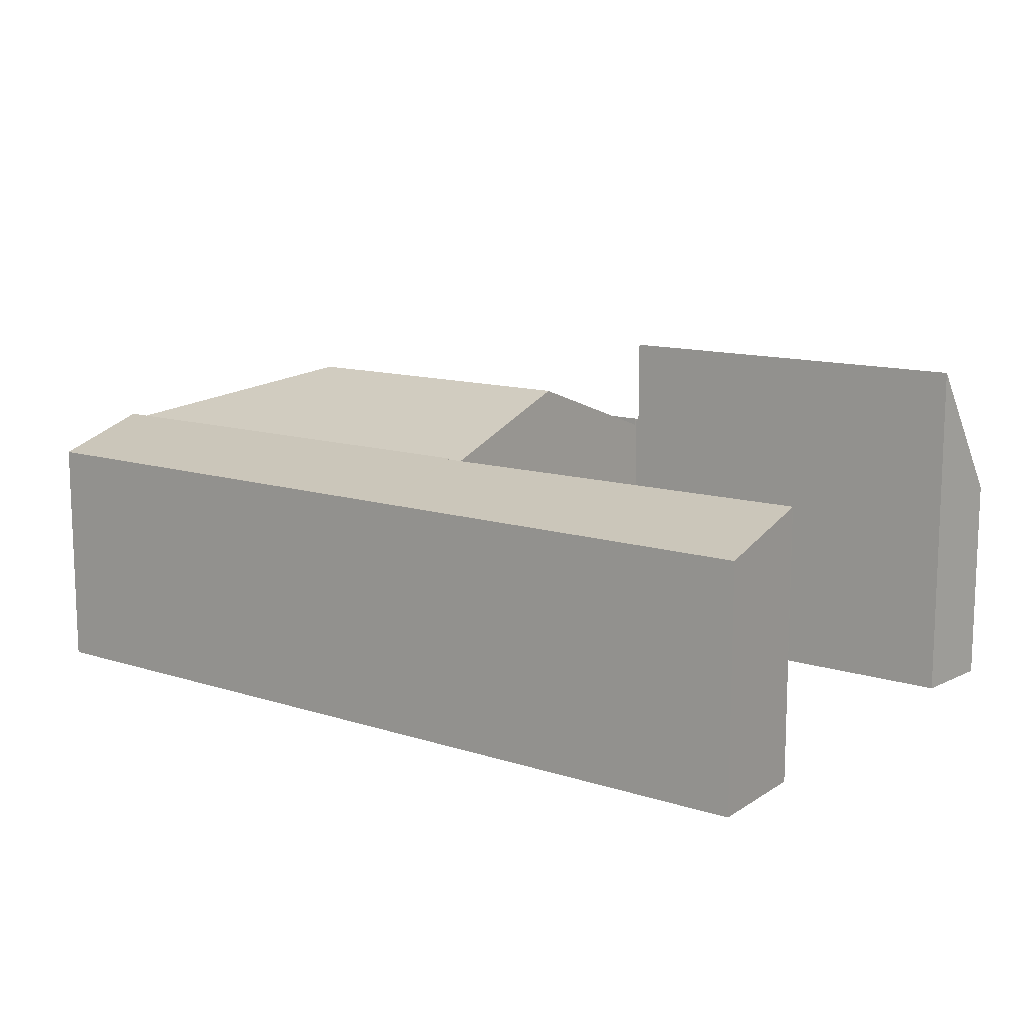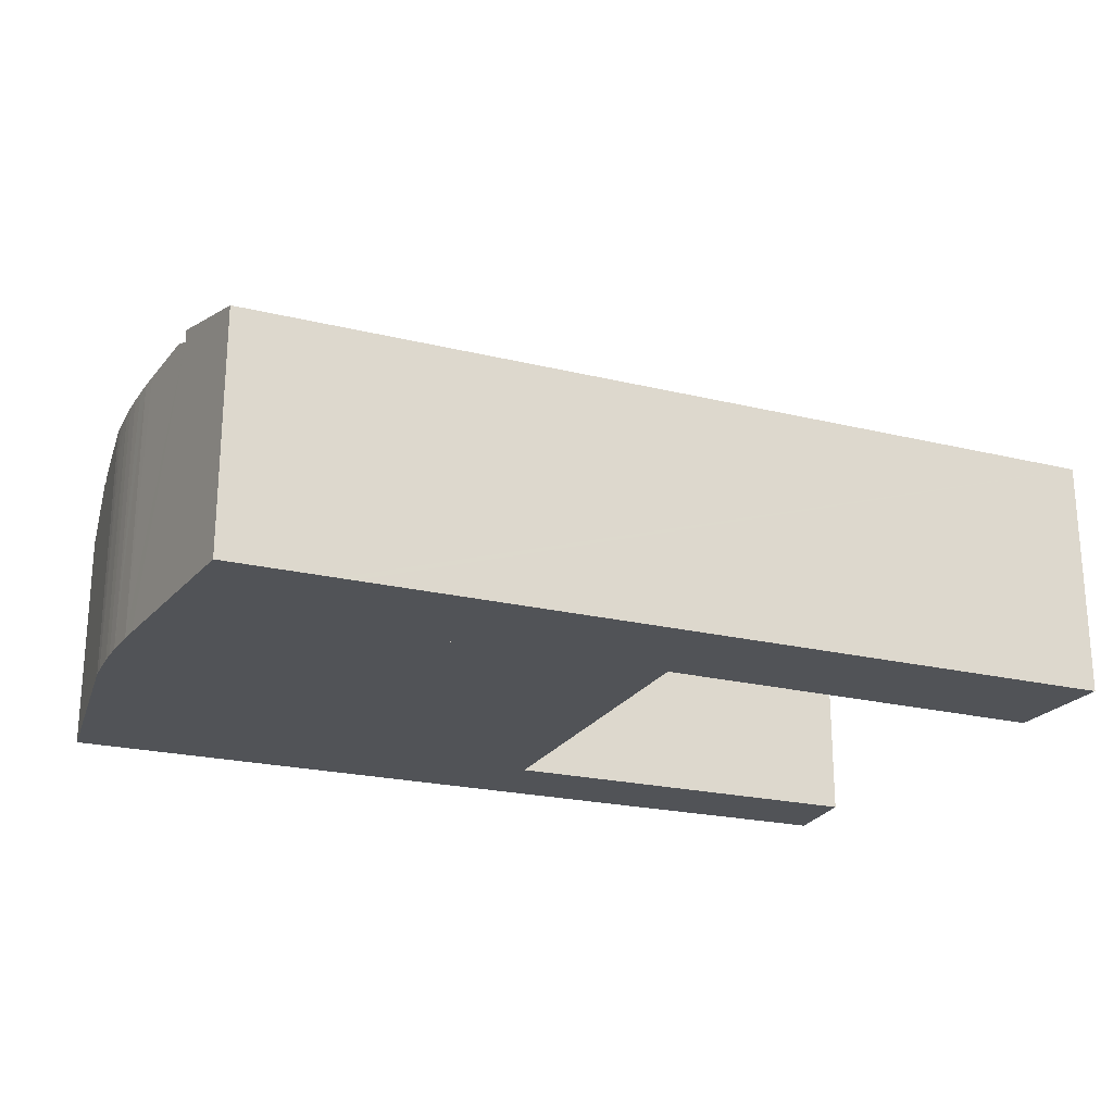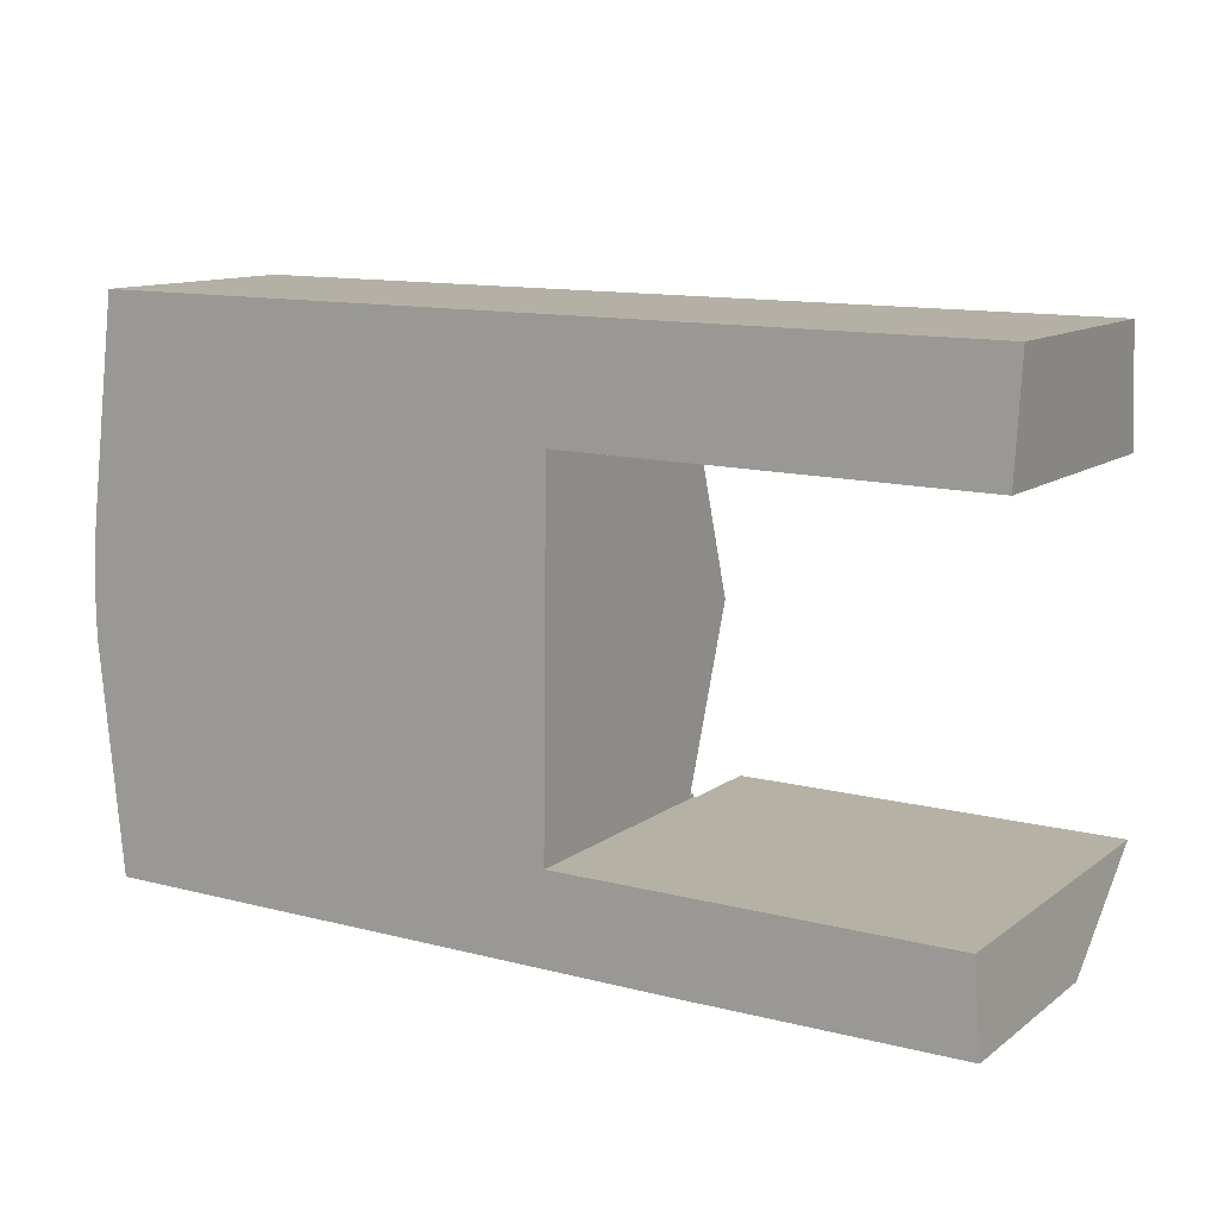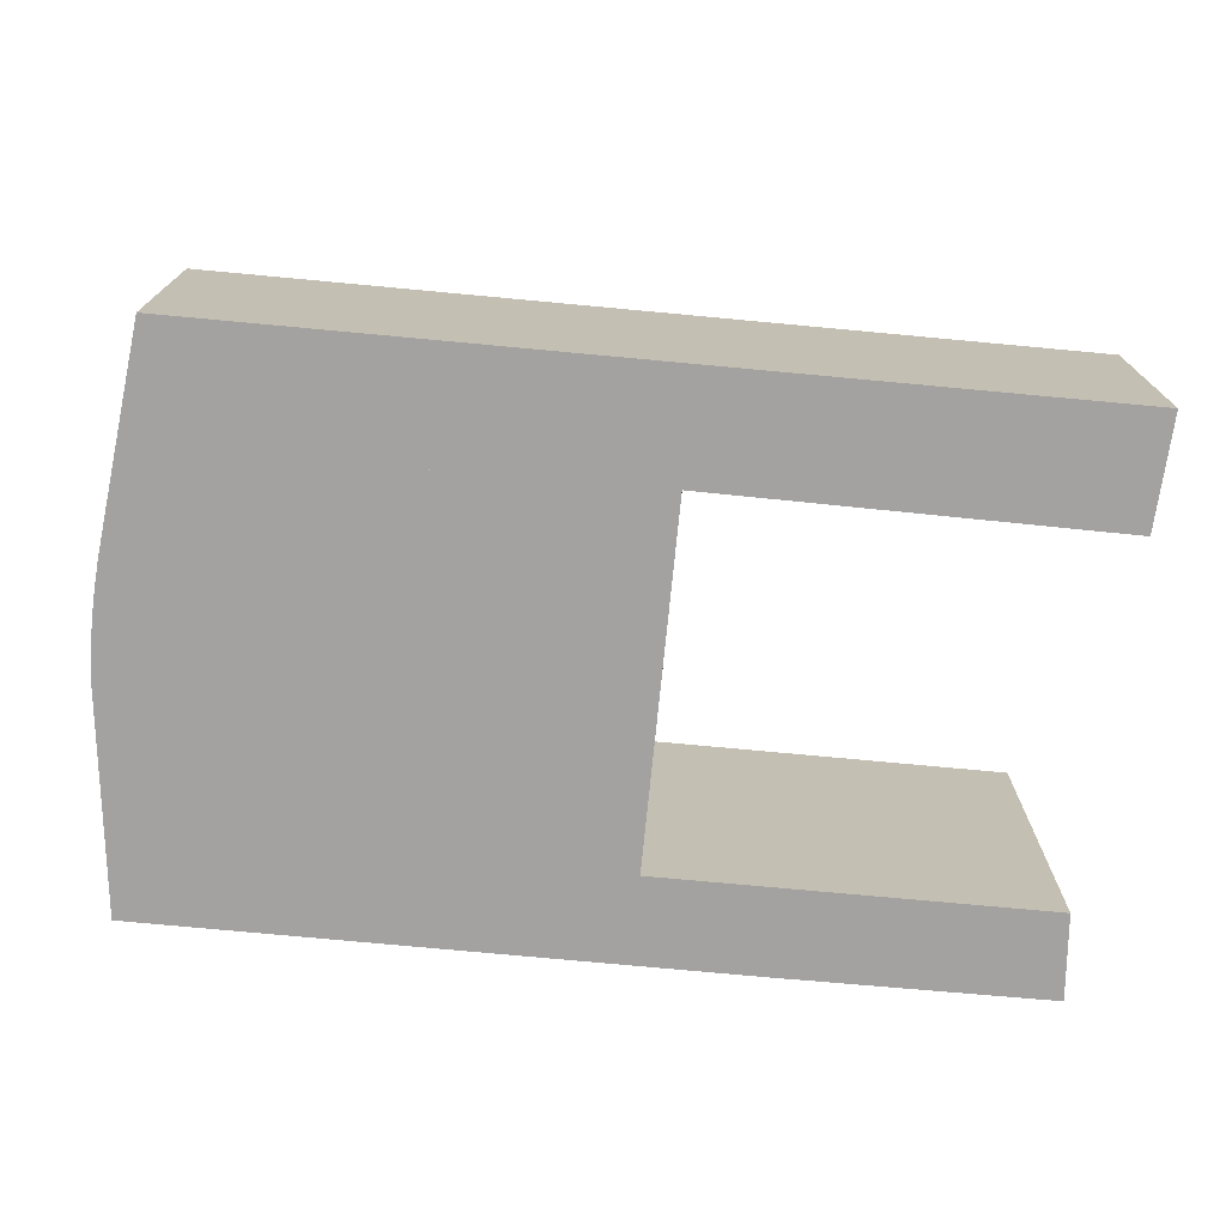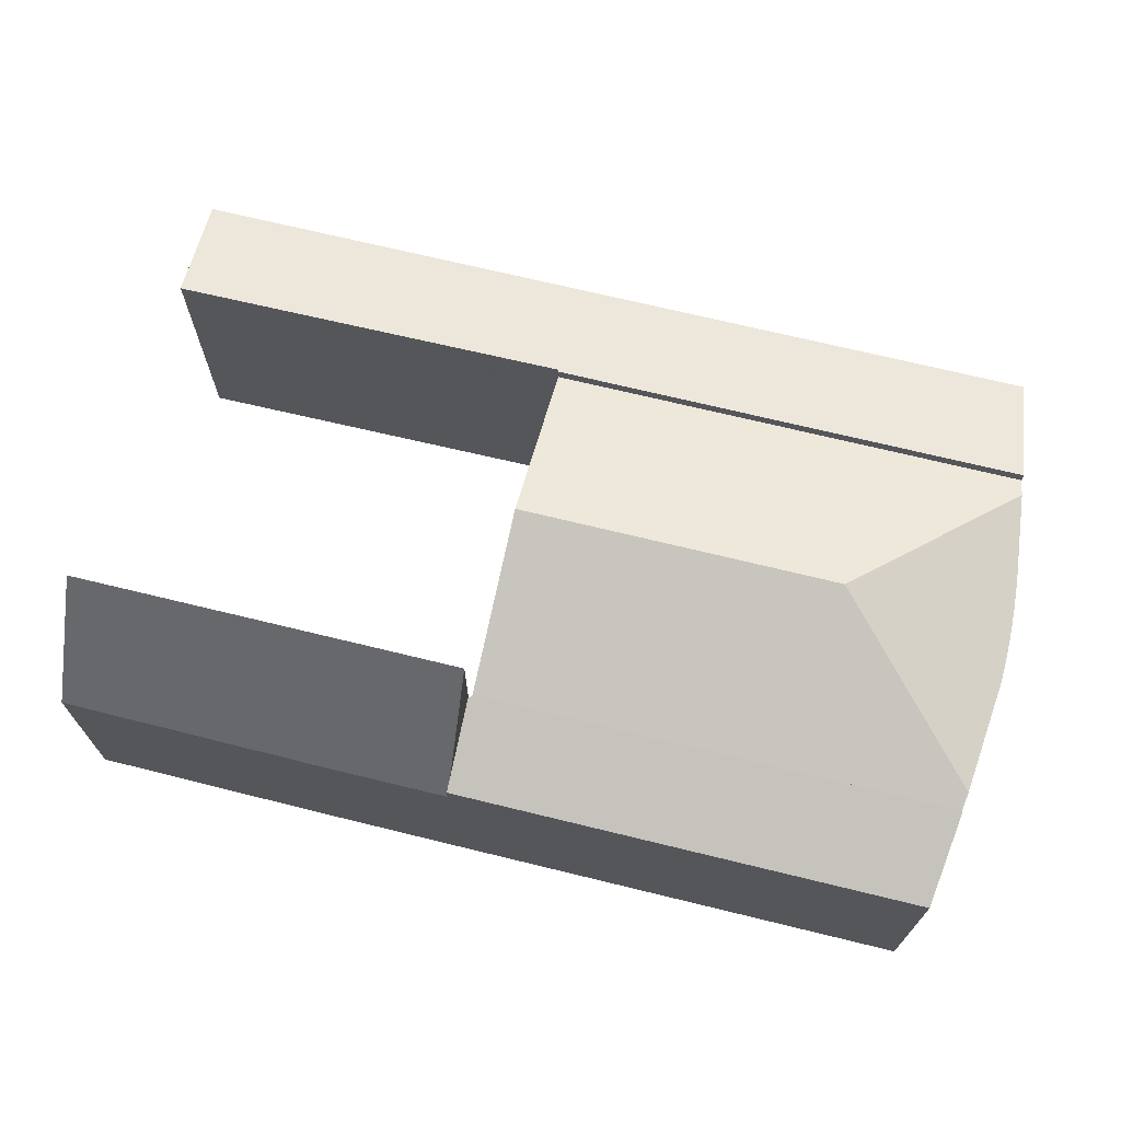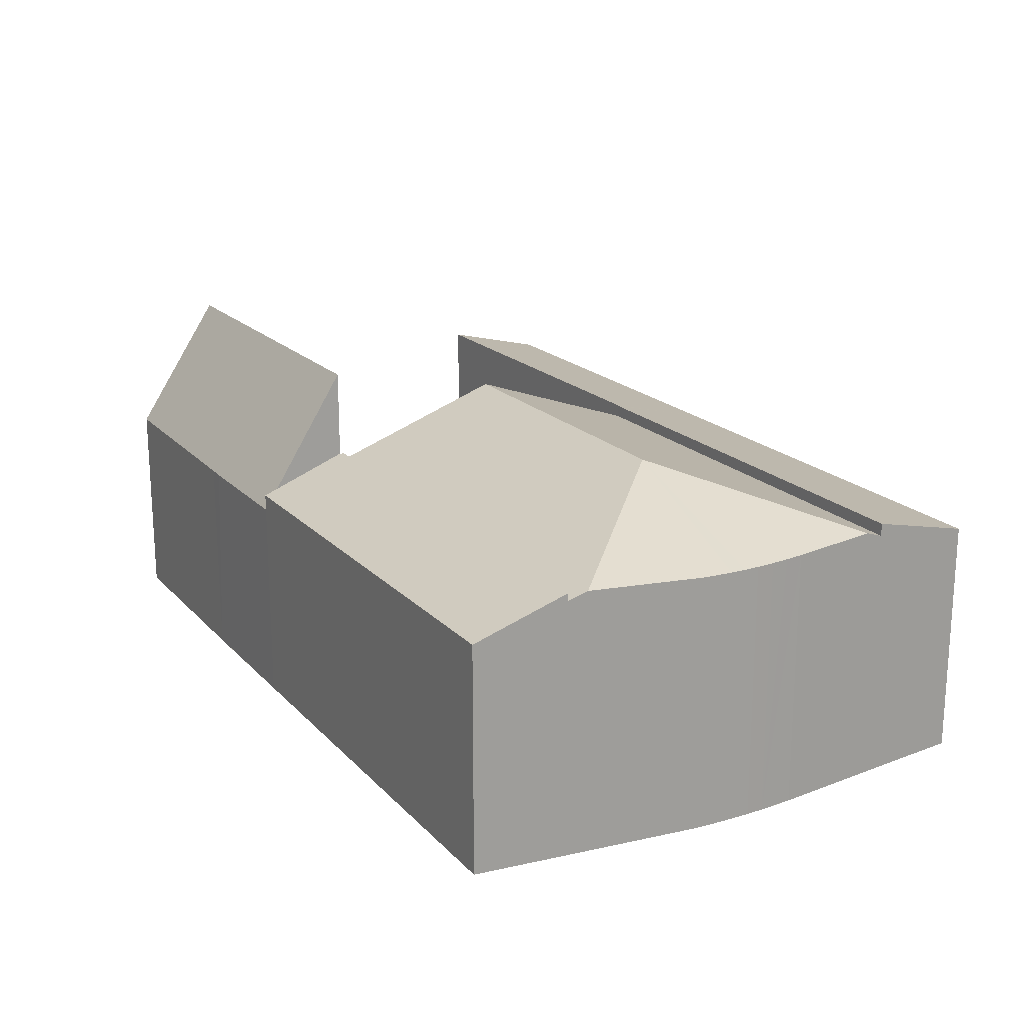
<metadata>
{"format":"obj","ext":"obj","renderer":"f3d","projection":"perspective","resolution":1024,"background":"white","views":[{"elev":12.2,"azim":37.4,"up":"+Y"},{"elev":-22.2,"azim":-22.5,"up":"+Y"},{"elev":11.5,"azim":31.0,"up":"+Z"},{"elev":-72.7,"azim":-4.9,"up":"+Y"},{"elev":69.2,"azim":-165.7,"up":"+Y"},{"elev":18.9,"azim":-118.6,"up":"+Y"}]}
</metadata>
<code>
v  0.025 9.382 -1.105
v  6.289 11.57 0.368
v  0.452 9.548 -5.361
v  0.006 9.373 -0.552
v  0 9.369 5.737e-16
v  0.002 9.367 0.553
v  0.567 9.544 6.195
v  0.018 9.371 1.106
v  0.05 9.38 1.74
v  0.1 9.395 2.372
v  0.16 9.413 3.003
v  0.238 9.438 3.633
v  18.32 9.299 6.759
v  0.656 9.3 6.891
v  18.25 11.57 0.276
v  0.523 9.3 -6.068
v  18.18 9.299 -6.207
v  0.523 3.716e-16 -6.068
v  0.025 6.766e-17 -1.105
v  0.452 3.283e-16 -5.361
v  0.006 3.38e-17 -0.552
v  0.002 -3.386e-17 0.553
v  0 0 0
v  0.018 -6.772e-17 1.106
v  0.05 -1.065e-16 1.74
v  0.16 -1.839e-16 3.003
v  0.1 -1.452e-16 2.372
v  0.238 -2.225e-16 3.633
v  0.656 -4.22e-16 6.891
v  0.567 -3.793e-16 6.195
v  18.32 -4.139e-16 6.759
v  18.18 3.801e-16 -6.207
v  18.25 -1.69e-17 0.276
v  18.46 8.713 10.86
v  18.32 9.73 6.845
v  5.646 8.713 10.95
v  18.42 9.731 6.843
v  33.36 8.713 10.75
v  28.39 9.752 6.684
v  32.38 9.761 6.62
v  33.33 8.835 10.27
v  33.14 9.752 6.648
v  33.14 9.762 6.608
v  1.181 8.713 10.99
v  18.32 9.752 6.759
v  0.656 9.752 6.891
v  5.068 8.713 10.96
v  33.14 -4.046e-16 6.608
v  33.36 -6.58e-16 10.75
v  33.33 -6.287e-16 10.27
v  33.14 -4.071e-16 6.648
v  18.32 -4.191e-16 6.845
v  32.38 -4.054e-16 6.62
v  18.42 -4.19e-16 6.843
v  28.39 -4.093e-16 6.684
v  1.181 -6.727e-16 10.99
v  5.068 -6.709e-16 10.96
v  5.646 -6.707e-16 10.95
v  18.46 -6.648e-16 10.86
v  24.05 7.7 -9.622
v  32.5 12.78 -6.432
v  32.75 7.758 -9.653
v  23.41 7.689 -9.624
v  20.63 7.697 -9.597
v  18.24 7.704 -9.574
v  18.25 8.49 -9.07
v  18.27 12.8 -6.309
v  18.27 3.863e-16 -6.309
v  32.5 3.938e-16 -6.432
v  32.75 5.911e-16 -9.653
v  24.05 5.892e-16 -9.622
v  18.24 5.862e-16 -9.574
v  20.63 5.876e-16 -9.597
v  23.41 5.893e-16 -9.624
v  18.25 5.554e-16 -9.07
v  0.858 8.312 -9.403
v  18.24 8.299 -9.574
v  18.27 9.538 -6.309
v  18.18 9.538 -6.308
v  18.18 9.576 -6.207
v  0.523 9.576 -6.068
v  18.18 3.863e-16 -6.308
v  0.858 5.758e-16 -9.403
g defaultobject
f 1 2 3
f 2 1 4
f 2 4 5
f 2 5 6
f 2 6 7
f 7 6 8
f 7 8 9
f 7 9 10
f 7 10 11
f 7 11 12
f 13 7 14
f 7 13 2
f 2 13 15
f 16 15 17
f 15 16 2
f 2 16 3
f 16 1 3
f 1 16 18
f 1 18 19
f 19 18 20
f 19 4 1
f 4 19 21
f 21 5 4
f 5 21 6
f 6 21 22
f 22 21 23
f 6 24 8
f 24 6 22
f 8 25 9
f 25 8 24
f 25 10 9
f 10 25 11
f 11 25 26
f 26 25 27
f 26 12 11
f 12 26 7
f 7 26 14
f 14 26 28
f 14 28 29
f 29 28 30
f 29 13 14
f 13 29 31
f 31 15 13
f 15 31 17
f 17 31 32
f 32 31 33
f 17 18 16
f 18 17 32
f 20 21 19
f 21 20 23
f 23 20 22
f 22 20 24
f 24 20 25
f 25 20 27
f 27 20 26
f 26 20 18
f 26 18 32
f 26 32 28
f 28 32 30
f 30 32 29
f 29 32 31
f 31 32 33
f 34 35 36
f 35 34 37
f 37 34 38
f 37 38 39
f 39 38 40
f 40 38 41
f 40 41 42
f 40 42 43
f 44 45 46
f 45 44 47
f 45 47 36
f 45 36 35
f 42 48 43
f 48 42 41
f 48 41 38
f 48 38 49
f 48 49 50
f 48 50 51
f 35 31 45
f 31 35 52
f 48 40 43
f 40 48 39
f 39 48 37
f 37 48 35
f 35 48 53
f 35 53 54
f 35 54 52
f 54 53 55
f 31 46 45
f 46 31 29
f 29 44 46
f 44 29 56
f 56 47 44
f 47 56 36
f 36 56 34
f 34 56 57
f 34 57 38
f 38 57 58
f 38 58 59
f 38 59 49
f 31 56 29
f 56 31 57
f 57 31 58
f 58 31 52
f 58 52 59
f 59 52 54
f 59 54 55
f 59 55 49
f 49 55 53
f 49 53 50
f 50 53 51
f 51 53 48
f 60 61 62
f 61 60 63
f 61 63 64
f 61 64 65
f 61 65 66
f 61 66 67
f 68 61 67
f 61 68 69
f 69 62 61
f 62 69 70
f 70 60 62
f 60 70 71
f 60 71 63
f 63 71 64
f 64 71 65
f 65 71 72
f 72 71 73
f 73 71 74
f 66 68 67
f 68 66 65
f 68 65 75
f 75 65 72
f 75 69 68
f 69 75 72
f 69 72 73
f 69 73 74
f 69 74 71
f 69 71 70
f 76 66 77
f 66 76 78
f 78 76 79
f 79 76 80
f 80 76 81
f 32 79 80
f 79 32 82
f 68 66 78
f 66 68 77
f 77 68 72
f 72 68 75
f 82 78 79
f 78 82 68
f 18 80 81
f 80 18 32
f 77 83 76
f 83 77 72
f 76 18 81
f 18 76 83
f 75 83 72
f 83 75 68
f 83 68 82
f 83 82 32
f 83 32 18

</code>
